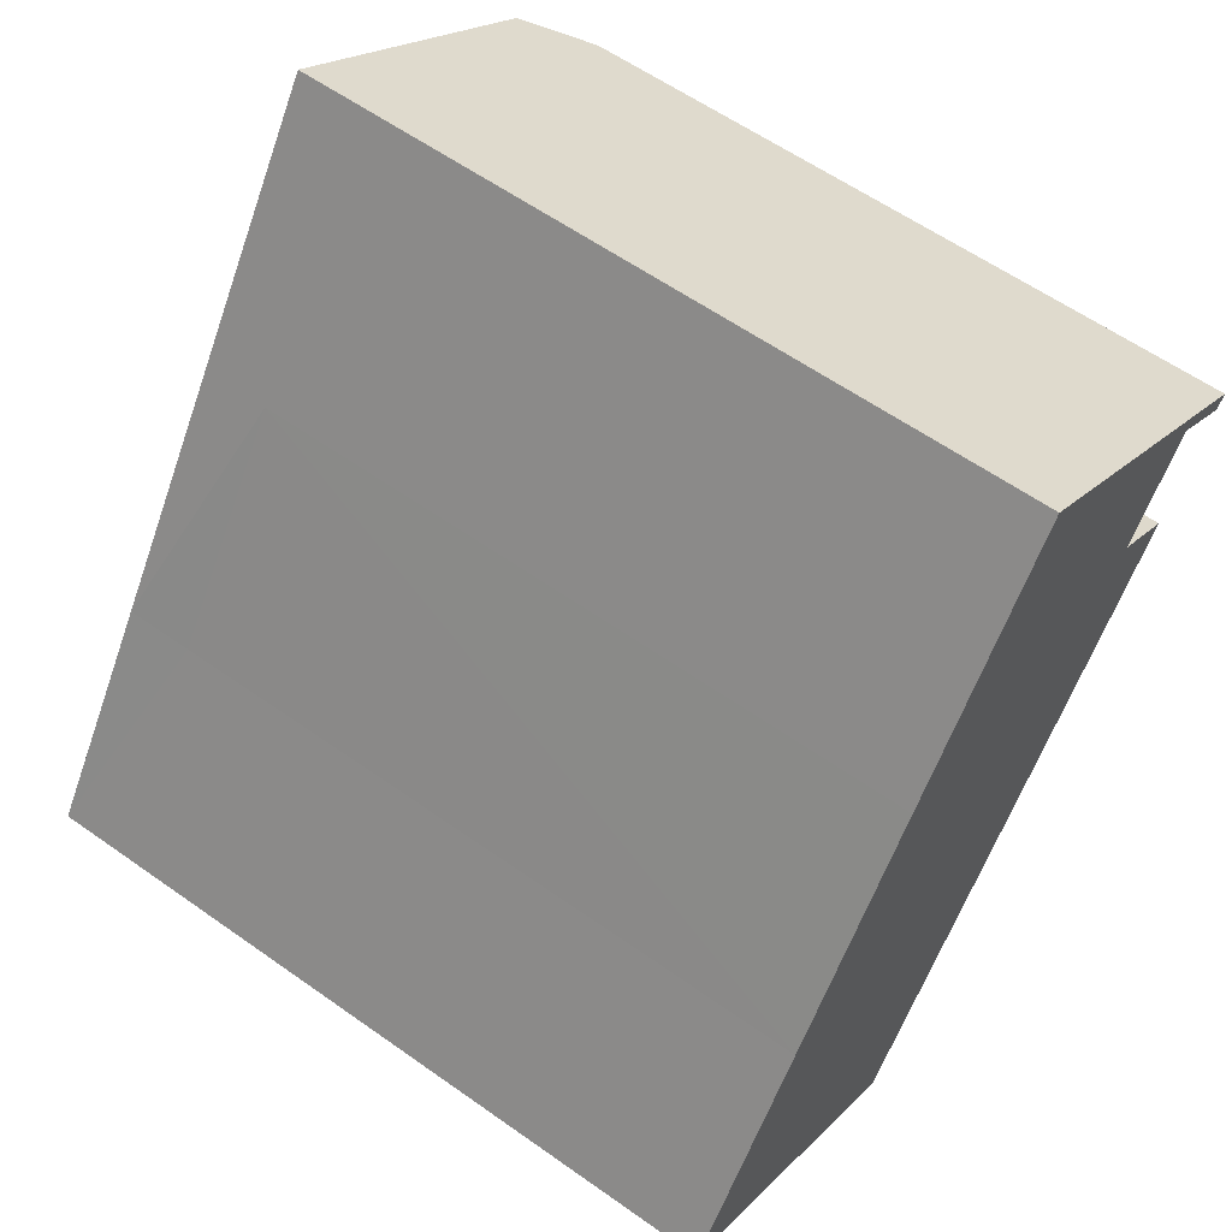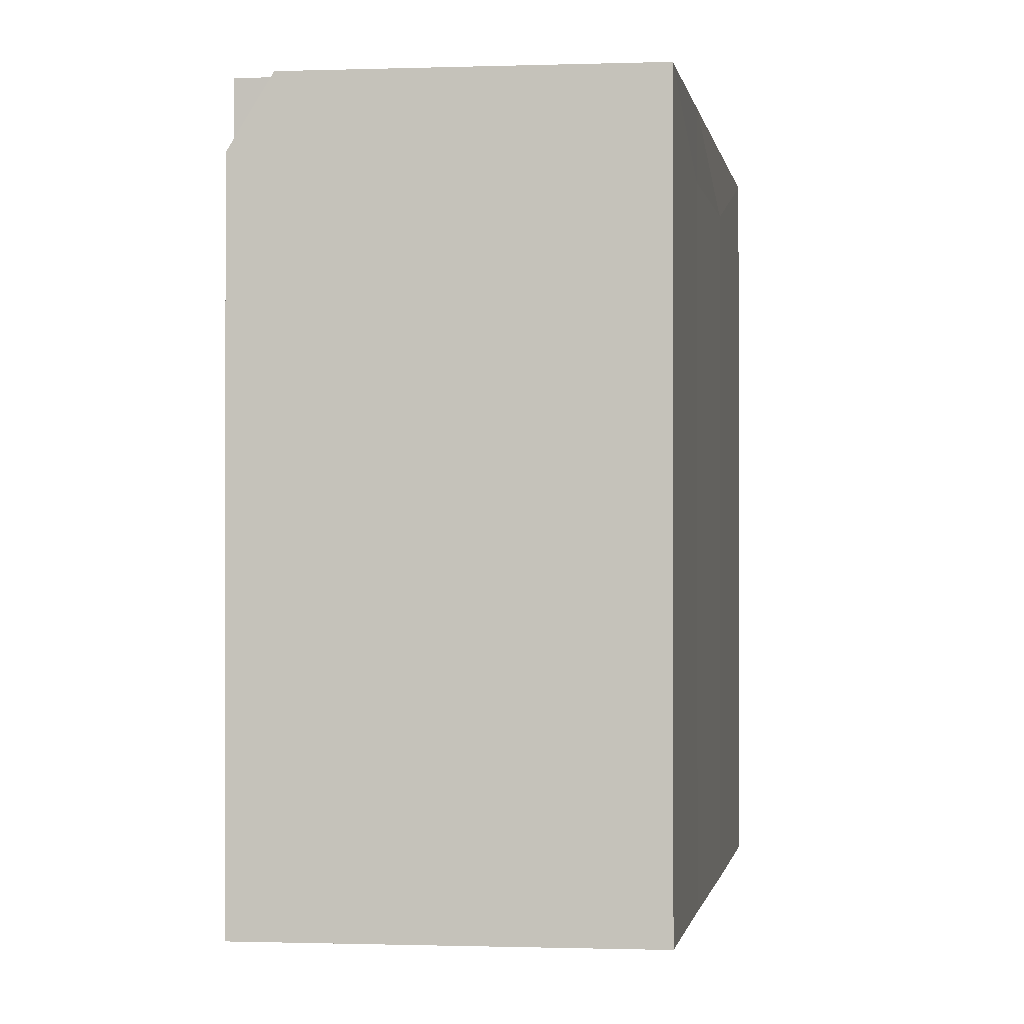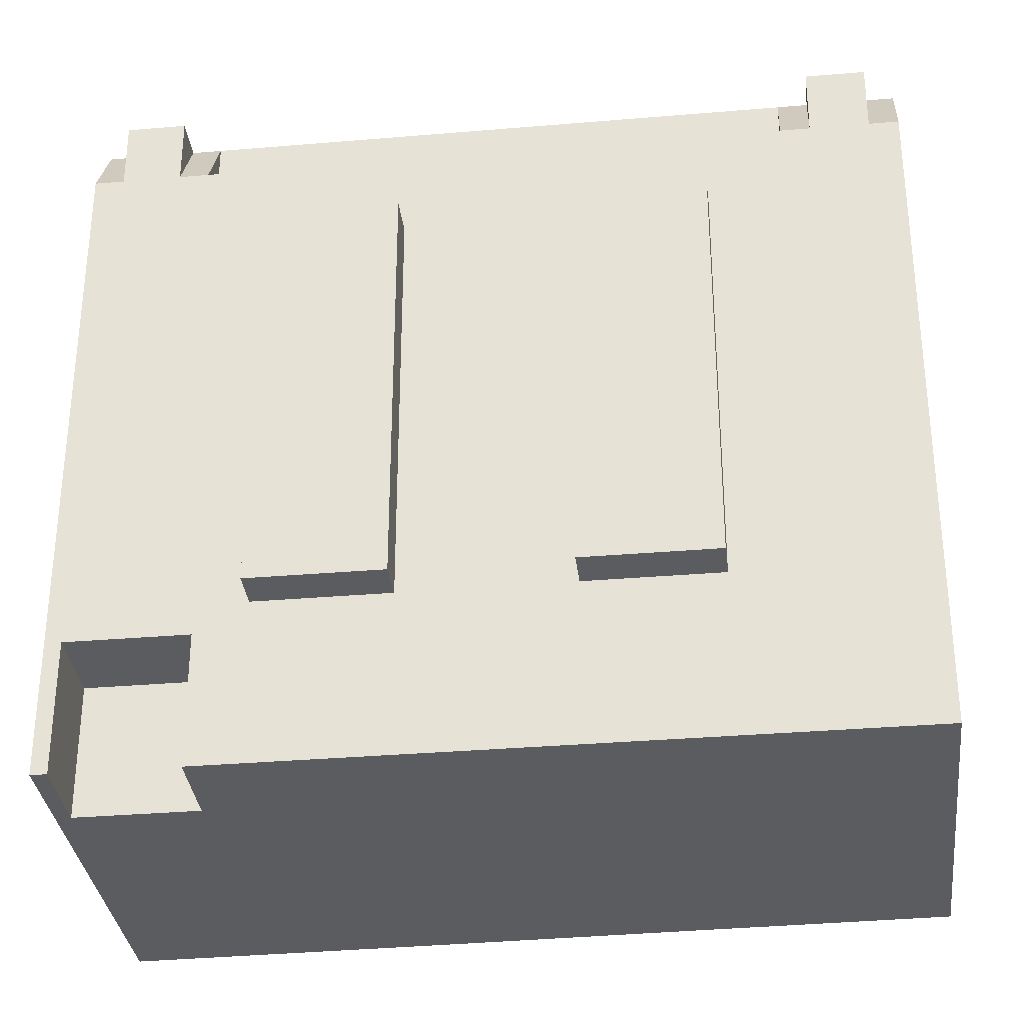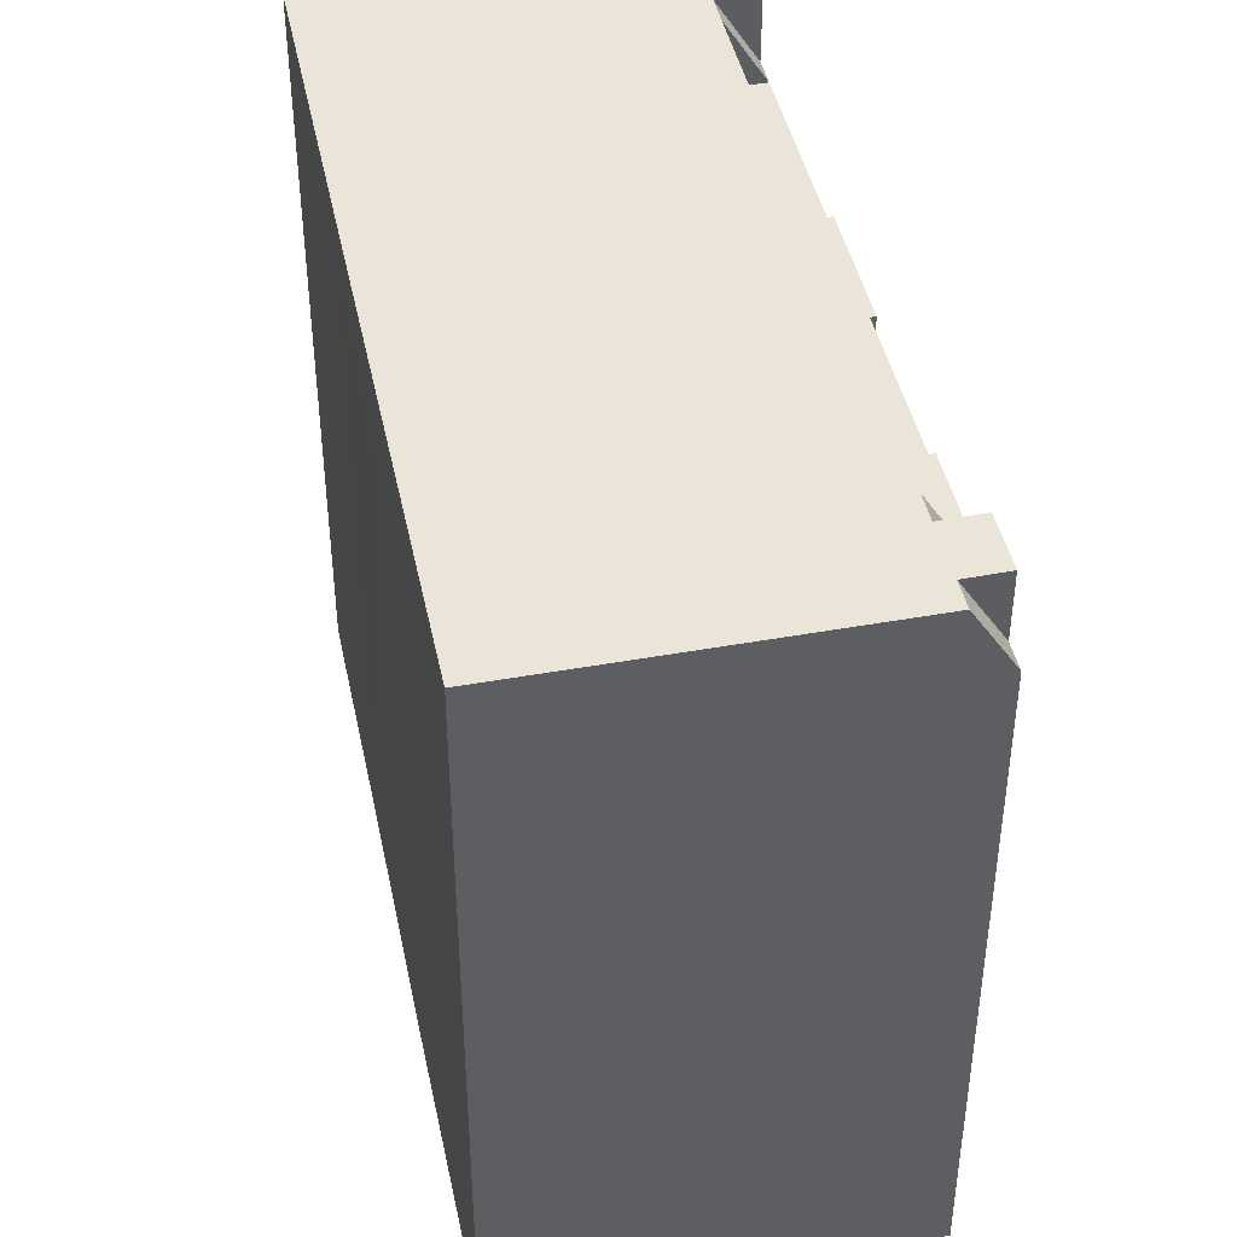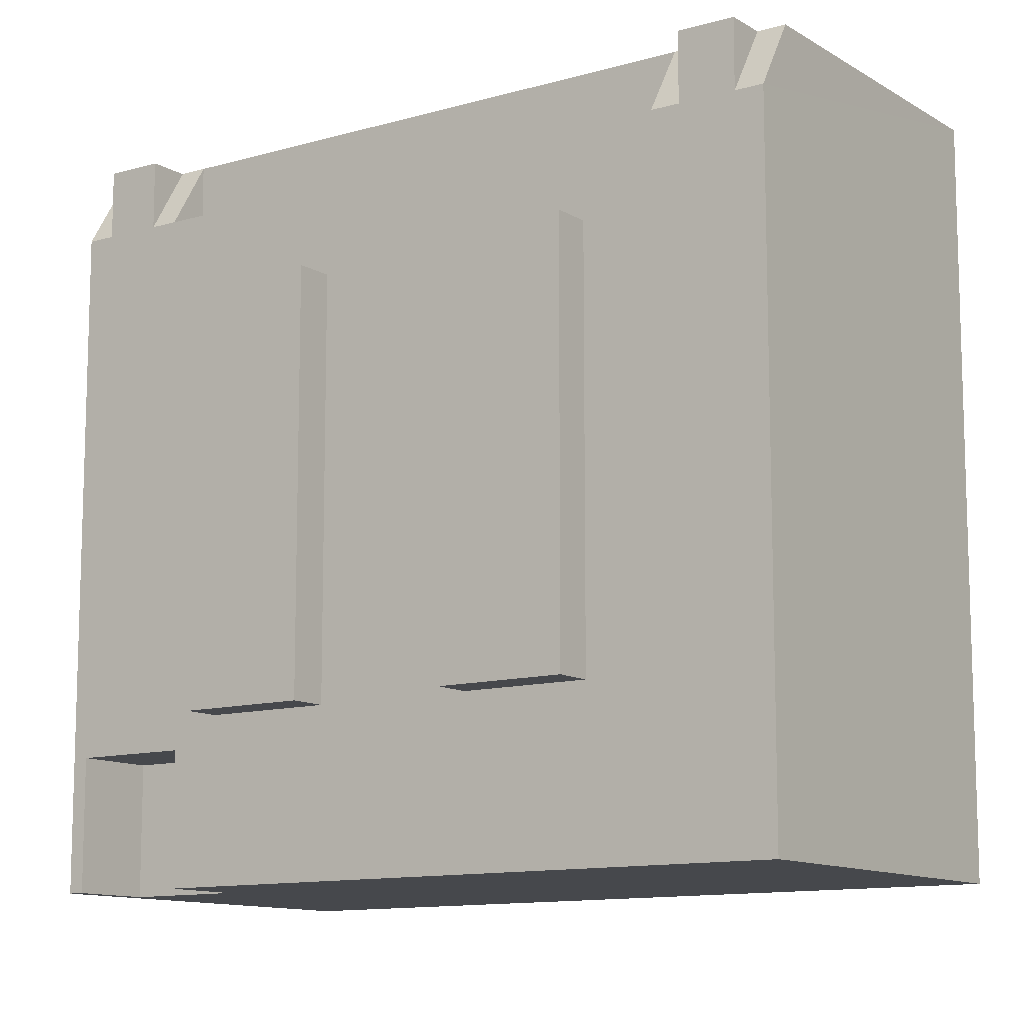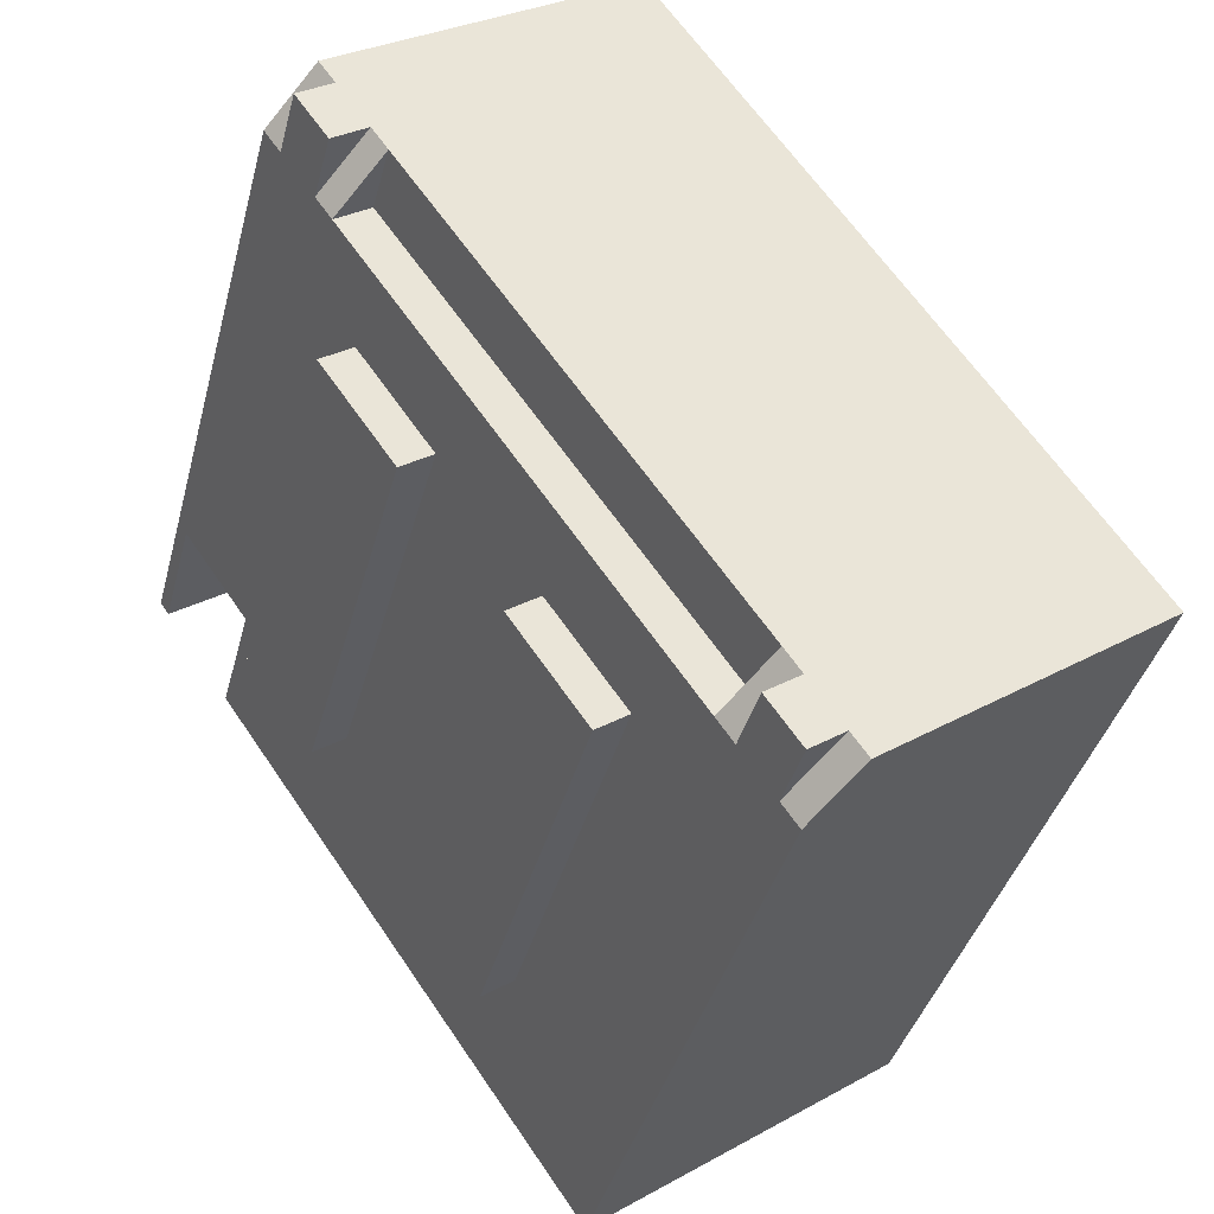
<metadata>
{"format":"obj","ext":"obj","renderer":"f3d","projection":"perspective","resolution":1024,"background":"white","views":[{"elev":59.4,"azim":-53.9,"up":"+Z"},{"elev":-0.8,"azim":-137.2,"up":"+Y"},{"elev":-33.6,"azim":131.6,"up":"+Y"},{"elev":45.3,"azim":22.4,"up":"+Y"},{"elev":-11.5,"azim":160.2,"up":"+Y"},{"elev":-39.1,"azim":165.6,"up":"+Z"}]}
</metadata>
<code>
v  27.47 22.9 13.95
v  28.73 25.5 15.75
v  28.73 22.9 15.75
v  27.47 25.5 13.95
v  26.85 22.9 13.05
v  26.16 25.5 14.87
v  25.54 25.5 13.97
v  12.48 22.9 -7.497
v  11.86 22.9 -8.397
v  11.17 25.5 -6.581
v  10.55 25.5 -7.474
v  13.74 22.9 -5.698
v  14.38 22.9 -4.788
v  15.98 19.48 -2.498
v  22.46 19.48 6.782
v  25.33 19.48 10.88
v  18.84 19.48 1.601
v  13.07 25.5 -3.871
v  12.43 25.5 -4.781
v  29.36 22.9 16.65
v  28.05 25.5 17.56
v  27.42 25.5 16.67
v  13.07 22.9 -3.871
v  25.54 22.9 13.97
v  18.84 3.572 1.601
v  11.85 -2.67 -8.399
v  15.98 3.572 -2.498
v  26.43 -2.67 12.46
v  22.46 3.572 6.782
v  29.02 2.404 16.17
v  29.37 -2.67 16.66
v  29.02 -2.67 16.17
v  25.33 3.572 10.88
v  26.43 2.404 12.46
v  26.43 2.404 17.98
v  26.43 -2.67 17.98
v  23.84 2.404 14.27
v  23.84 -2.67 14.27
v  17.21 19.48 -3.357
v  17.21 3.572 -3.357
v  20.07 3.572 0.7412
v  20.07 19.48 0.7412
v  23.69 19.48 5.923
v  23.69 3.572 5.923
v  26.56 19.48 10.02
v  26.56 3.572 10.02
v  13.74 25.5 -5.698
v  12.48 25.5 -7.497
v  10.74 25.5 15.87
v  10.71 22.9 15.9
v  16.96 25.5 25.08
v  16.96 22.9 25.08
v  10.73 -2.67 15.9
v  16.96 -2.67 25.08
v  5.161 25.5 7.629
v  0 25.5 -3.052e-05
v  5.169 -2.67 7.627
v  5.172 22.9 7.618
v  0 22.9 -3.052e-05
v  0 -2.67 -1.635e-16
g defaultobject
f 1 2 3
f 2 1 4
f 5 6 1
f 7 6 5
f 8 9 10
f 10 9 11
f 12 13 14
f 15 5 16
f 13 17 14
f 17 5 15
f 13 5 17
f 12 18 13
f 18 12 19
f 20 3 21
f 22 21 3
f 23 7 24
f 18 7 23
f 25 26 27
f 28 25 29
f 26 25 28
f 30 31 32
f 3 20 30
f 29 33 28
f 33 30 34
f 16 30 33
f 35 30 36
f 36 30 32
f 37 34 35
f 30 35 34
f 28 37 38
f 37 28 34
f 33 34 28
f 36 38 35
f 35 38 37
f 17 29 25
f 29 17 15
f 27 39 40
f 39 27 14
f 17 41 42
f 41 17 25
f 29 43 44
f 43 29 15
f 45 16 46
f 46 16 33
f 39 41 40
f 41 39 42
f 43 46 44
f 46 43 45
f 20 31 30
f 1 3 30
f 1 30 16
f 12 26 8
f 8 26 9
f 27 12 14
f 26 12 27
f 1 16 5
f 8 47 12
f 48 47 8
f 49 50 51
f 51 50 52
f 50 53 52
f 52 53 54
f 19 55 18
f 10 55 19
f 22 6 49
f 21 22 49
f 49 18 55
f 7 18 49
f 6 7 49
f 5 13 24
f 24 13 23
f 14 42 39
f 42 14 17
f 43 15 45
f 16 45 15
f 11 55 10
f 51 21 49
f 55 11 56
f 23 13 18
f 12 47 19
f 48 8 10
f 5 24 7
f 4 1 6
f 3 2 22
f 2 6 22
f 6 2 4
f 47 10 19
f 10 47 48
f 28 38 26
f 54 53 38
f 57 38 53
f 54 38 36
f 31 36 32
f 54 36 31
f 41 25 40
f 27 40 25
f 46 33 44
f 44 33 29
f 58 50 55
f 55 50 49
f 26 59 9
f 60 59 26
f 38 57 26
f 26 57 60
f 53 50 57
f 58 57 50
f 9 56 11
f 56 9 59
f 58 56 59
f 55 56 58
f 59 60 58
f 57 58 60
f 51 52 21
f 20 21 52
f 54 20 52
f 31 20 54

</code>
